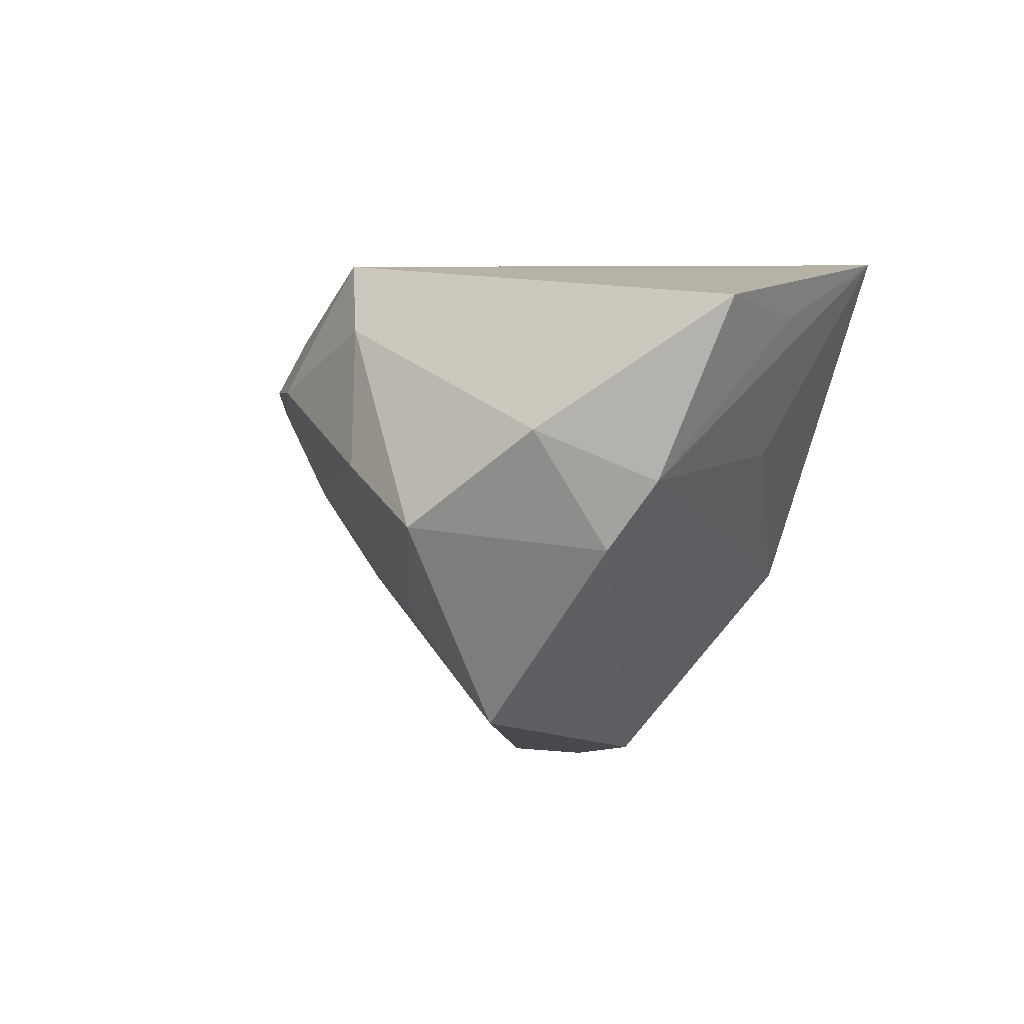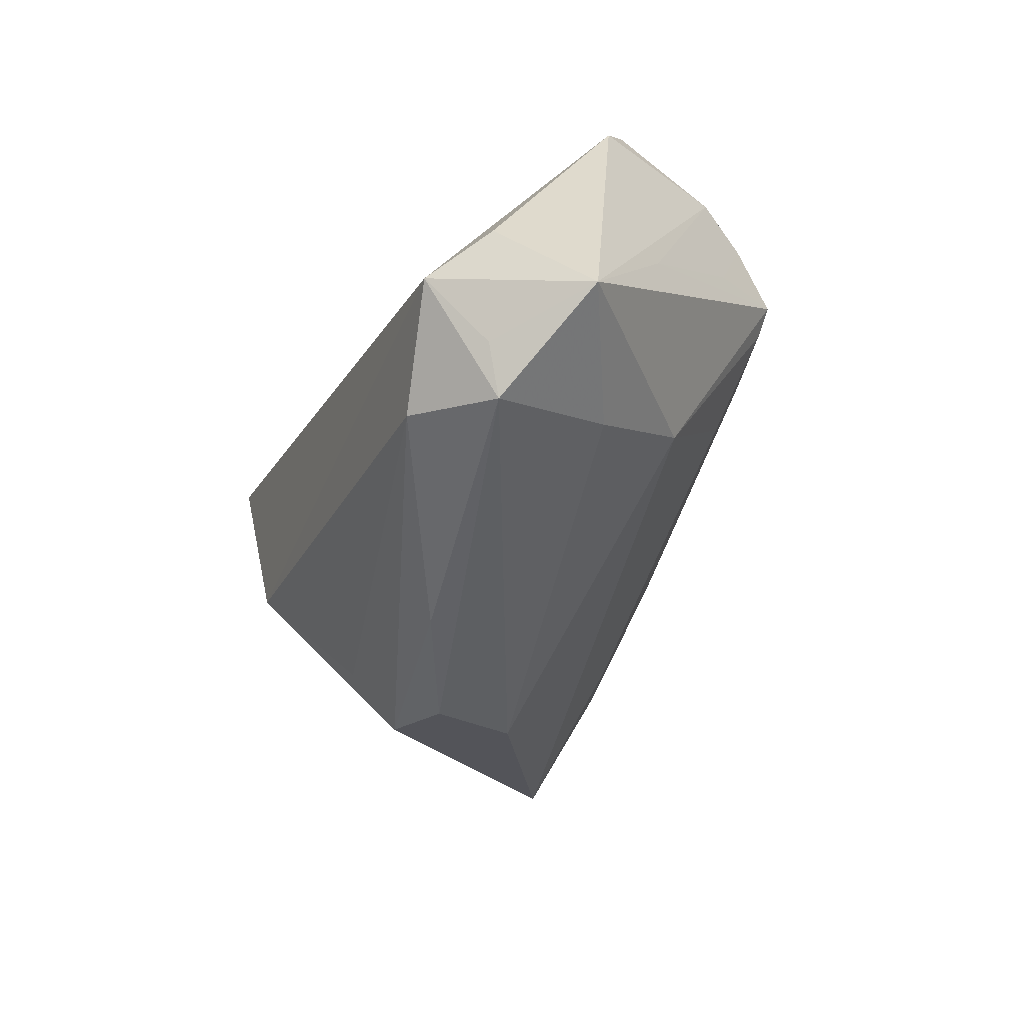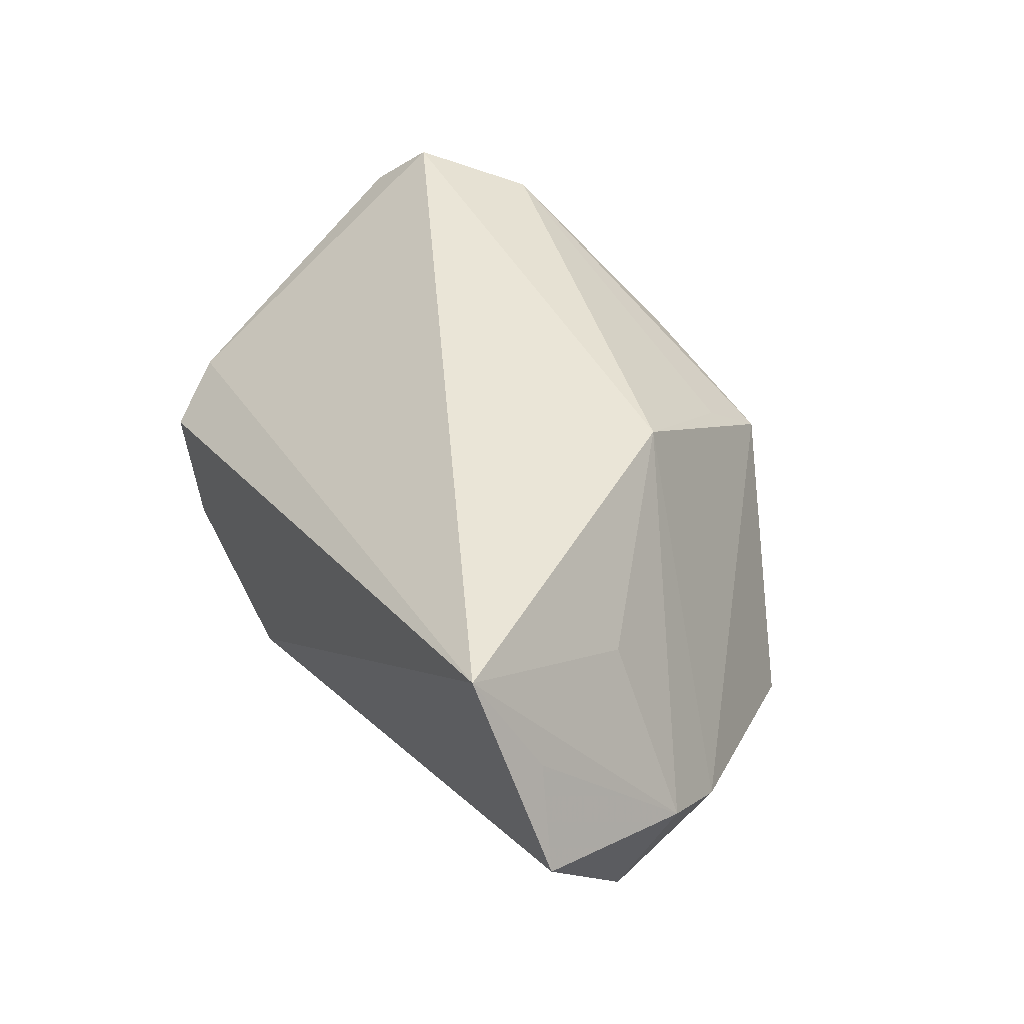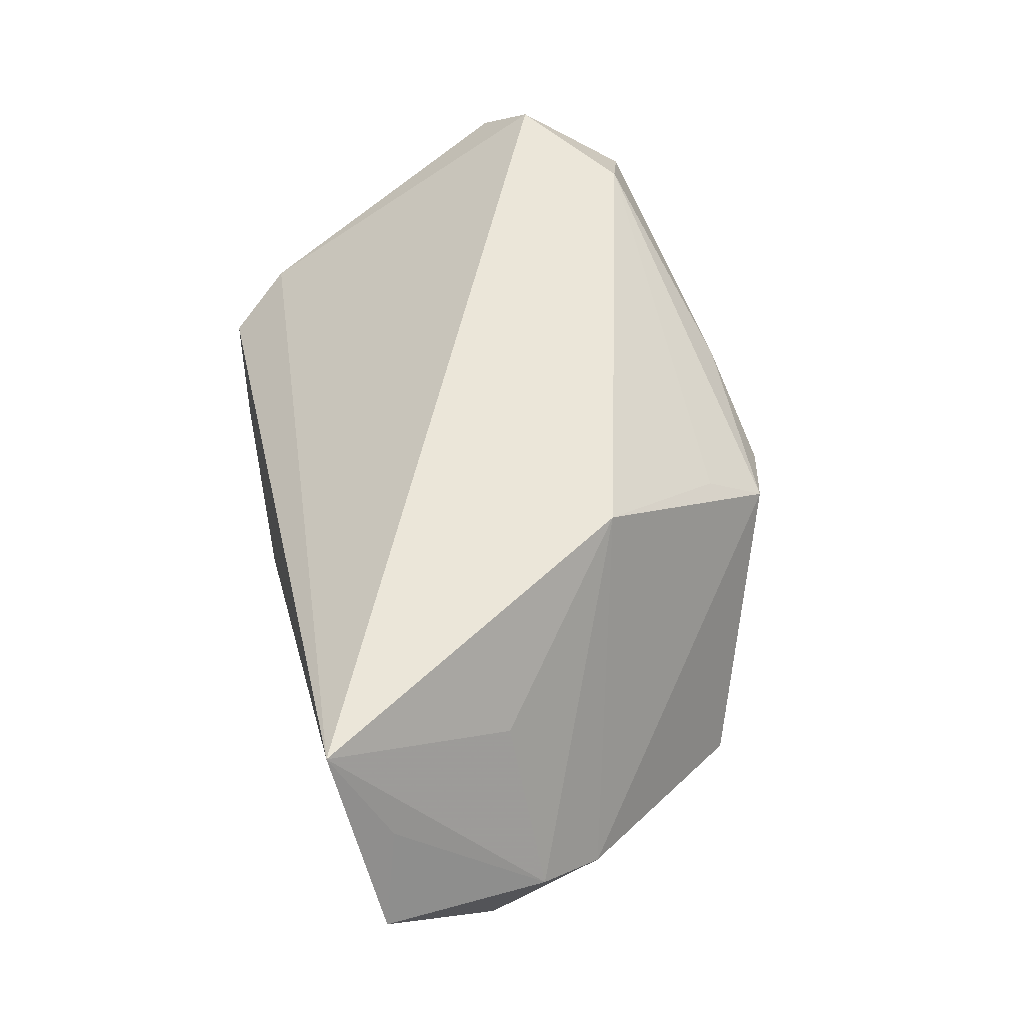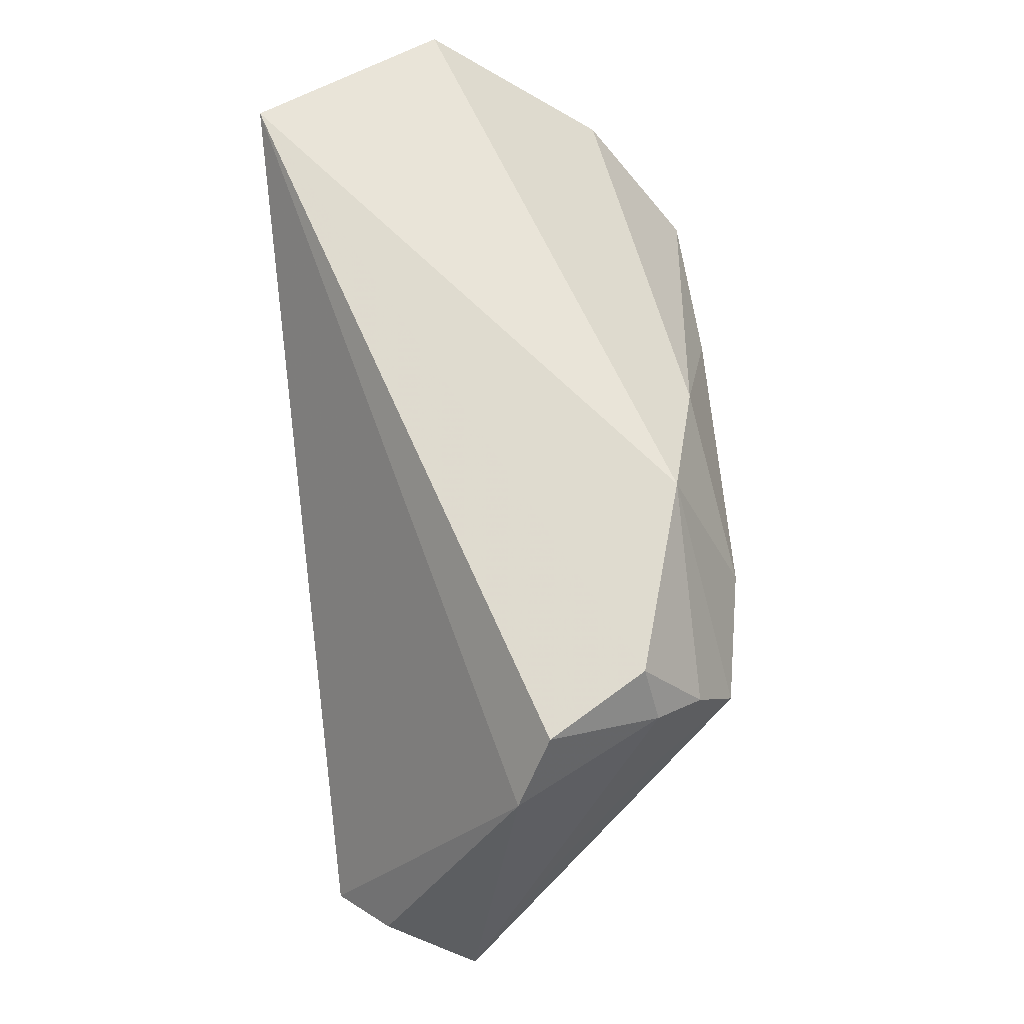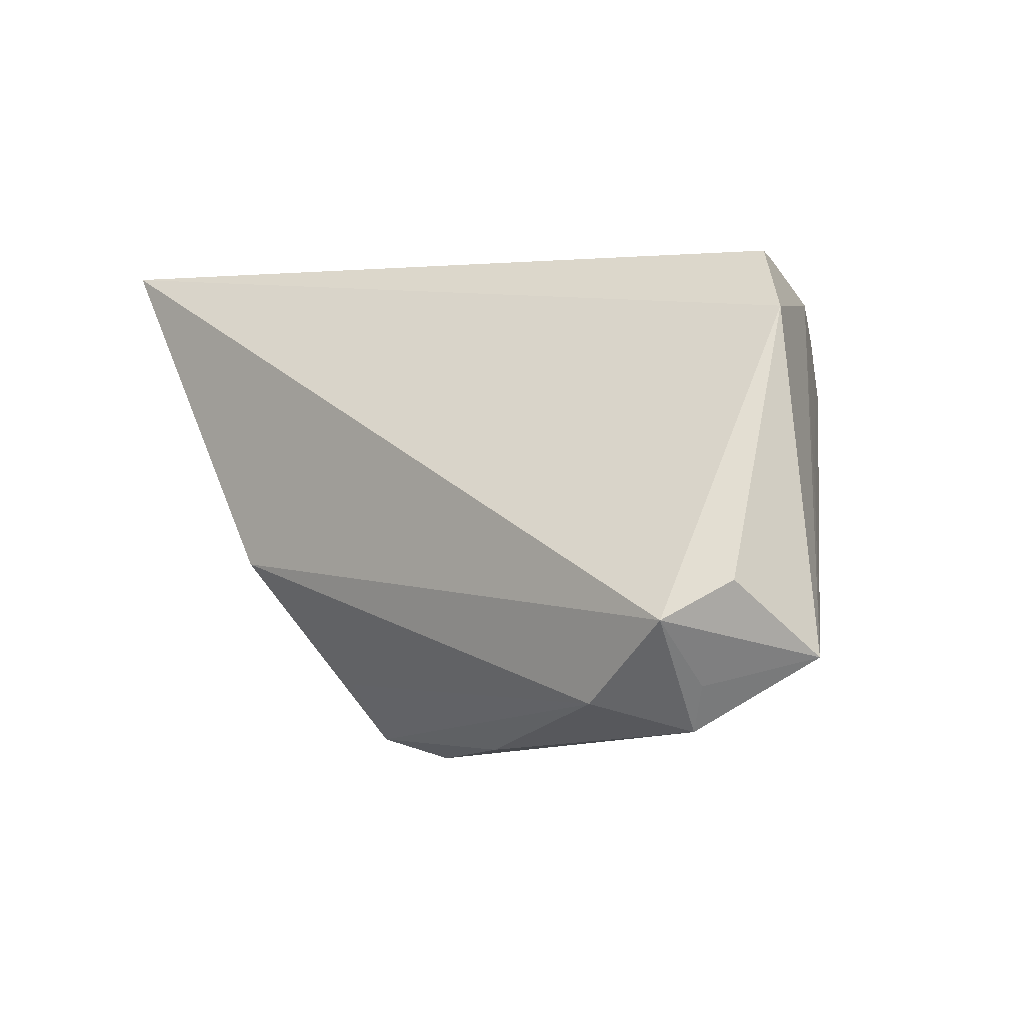
<metadata>
{"format":"obj","ext":"obj","renderer":"f3d","projection":"perspective","resolution":1024,"background":"white","views":[{"elev":6.6,"azim":-111.0,"up":"+Y"},{"elev":-42.7,"azim":69.6,"up":"+Y"},{"elev":44.0,"azim":-121.9,"up":"+Z"},{"elev":56.6,"azim":-104.3,"up":"+Z"},{"elev":67.1,"azim":83.9,"up":"+Y"},{"elev":-2.1,"azim":41.8,"up":"+Y"}]}
</metadata>
<code>
v 0.03475 -0.02751 0.023
v -0.01699 0.004334 -0.02982
v 0.03387 0.01039 -0.02552
v 0.01872 0.01134 -0.0283
v 0.03916 -0.02528 0.0009628
v 0.05216 -0.01346 0.01917
v -0.0554 0.02525 0.002005
v 0.04828 -0.005654 -0.002848
v 0.02338 -0.003405 -0.02187
v 0.03867 0.02142 -0.01525
v -0.004054 -0.03691 0.005652
v -0.04891 0.02246 0.01236
v 0.009926 -0.03469 0.01156
v -0.008025 -0.03452 -0.004838
v -0.002449 0.02031 -0.02481
v 0.03256 -0.01706 -0.01119
v -0.0487 0.01076 -0.01871
v -0.03844 -0.0006129 -0.02973
v 0.05621 -0.02212 0.008536
v 0.04661 -0.02533 0.01756
v 0.0466 -0.01788 0.02521
v 0.03586 0.01762 -0.02085
v -0.04407 0.02848 0.02521
v -0.03348 -0.02485 -0.01806
v -0.01249 -0.02715 0.01475
v -0.04872 -0.002936 -0.009939
v -0.01573 -0.01407 -0.02196
v -0.0519 0.004901 -0.005293
v 0.03477 0.02737 -0.01384
v 0.01263 0.02848 -0.02049
v -0.04008 0.006339 0.0139
v 0.04378 -0.03065 0.01535
v 0.03943 0.006916 -0.01637
v -0.01206 -0.03464 0.008956
v 0.04143 0.02653 -0.002249
v 0.03131 0.007512 -0.02514
v -0.02093 -0.01131 0.02521
v 0.04665 0.01889 0.001912
f 38 23 21
f 31 23 28
f 37 21 23
f 23 31 37
f 37 31 28
f 38 21 6
f 6 19 38
f 21 19 6
f 20 21 32
f 32 19 20
f 20 19 21
f 28 23 12
f 35 23 38
f 35 29 23
f 7 12 23
f 7 17 28
f 28 12 7
f 30 3 4
f 17 7 30
f 23 29 30
f 30 7 23
f 1 37 25
f 21 37 1
f 32 21 1
f 26 37 28
f 28 17 26
f 17 18 26
f 26 18 24
f 16 3 19
f 38 19 10
f 10 35 38
f 29 35 10
f 22 30 29
f 3 30 22
f 29 10 22
f 24 11 34
f 34 1 25
f 25 37 34
f 34 26 24
f 37 26 34
f 17 30 15
f 15 18 17
f 15 2 18
f 15 30 4
f 4 2 15
f 9 2 4
f 32 11 14
f 14 11 24
f 24 16 14
f 8 10 19
f 19 3 8
f 13 34 11
f 1 34 13
f 13 11 32
f 32 1 13
f 3 16 36
f 16 9 36
f 4 3 36
f 36 9 4
f 2 9 27
f 24 18 27
f 18 2 27
f 27 16 24
f 27 9 16
f 32 14 5
f 5 14 16
f 5 19 32
f 5 16 19
f 33 22 10
f 10 8 33
f 3 22 33
f 33 8 3

</code>
